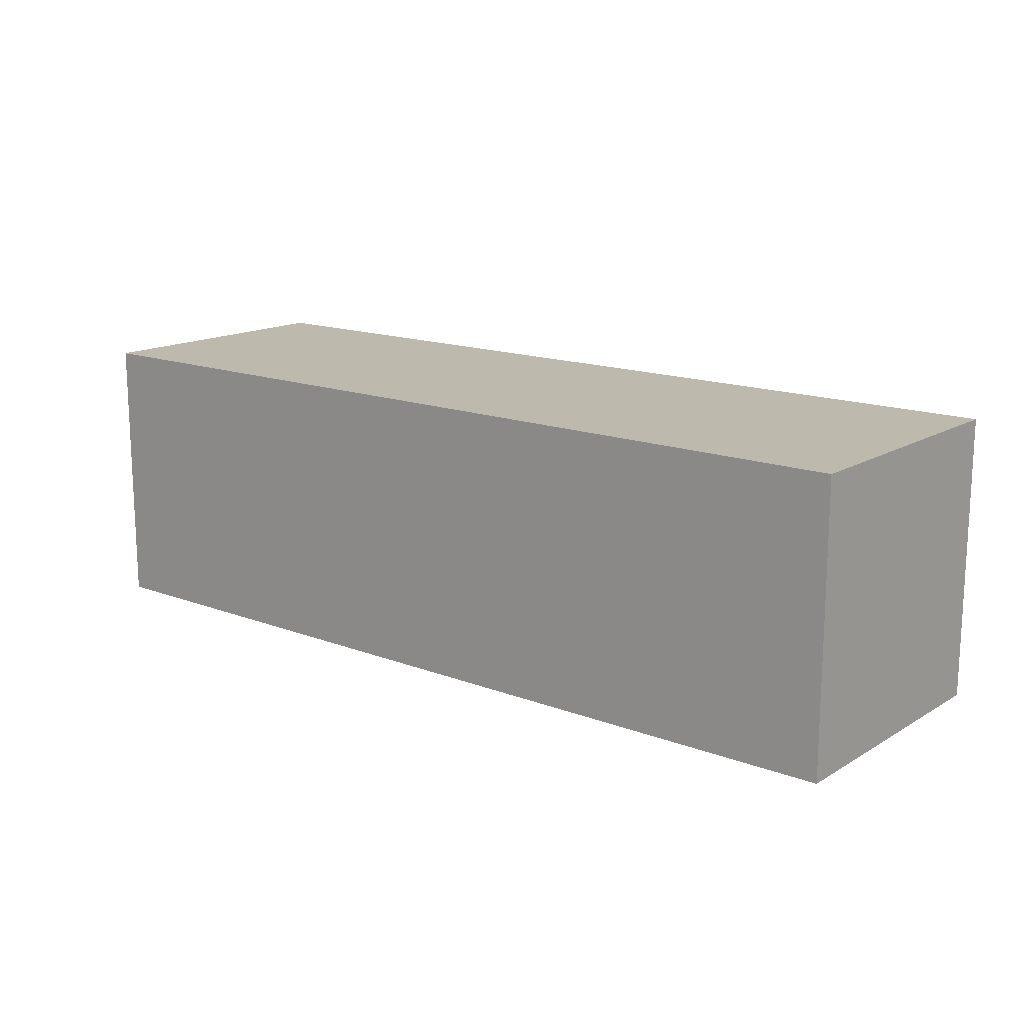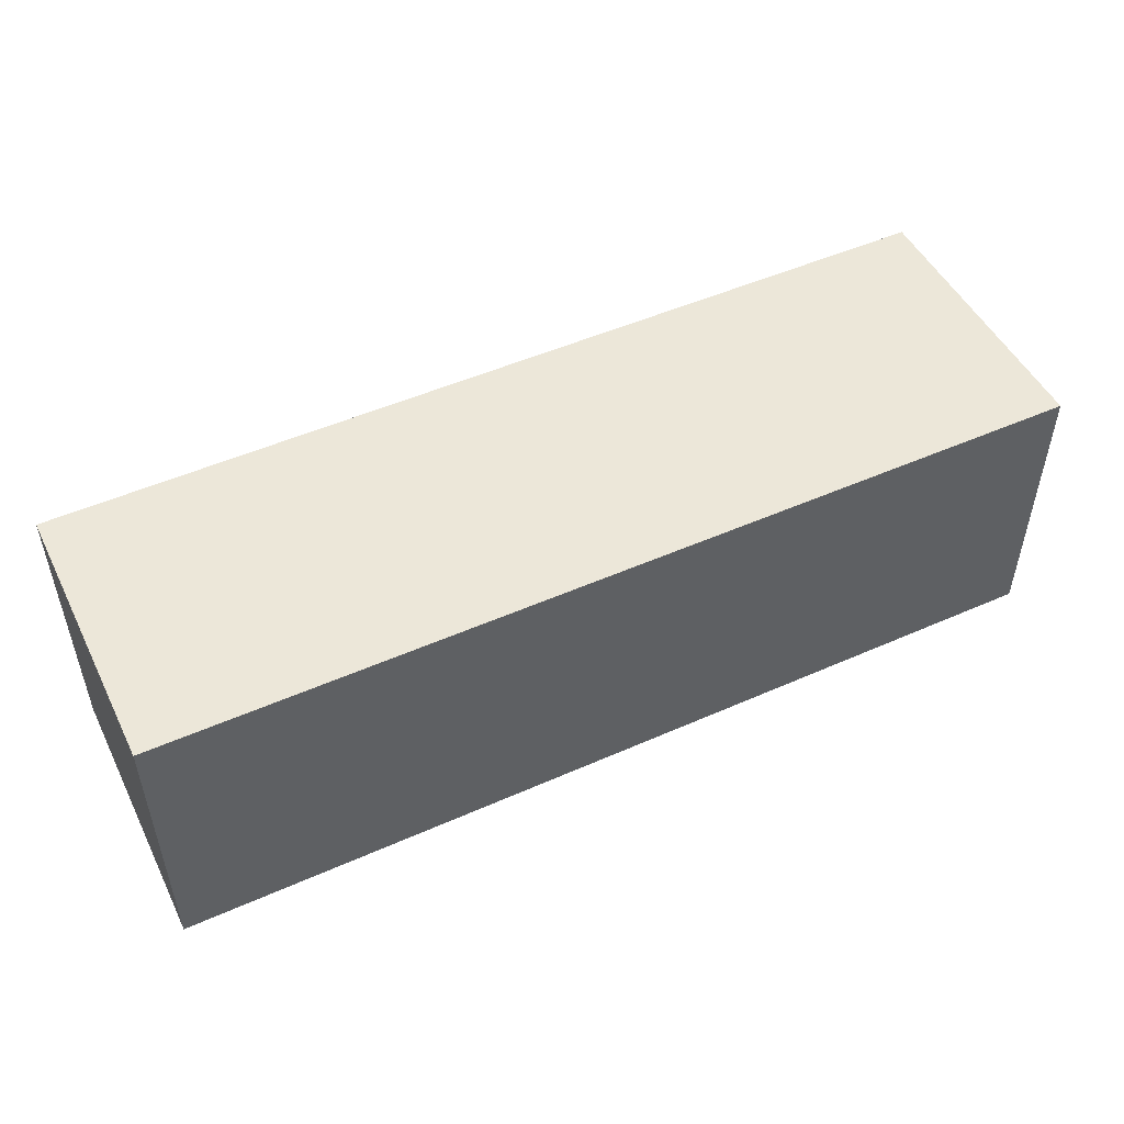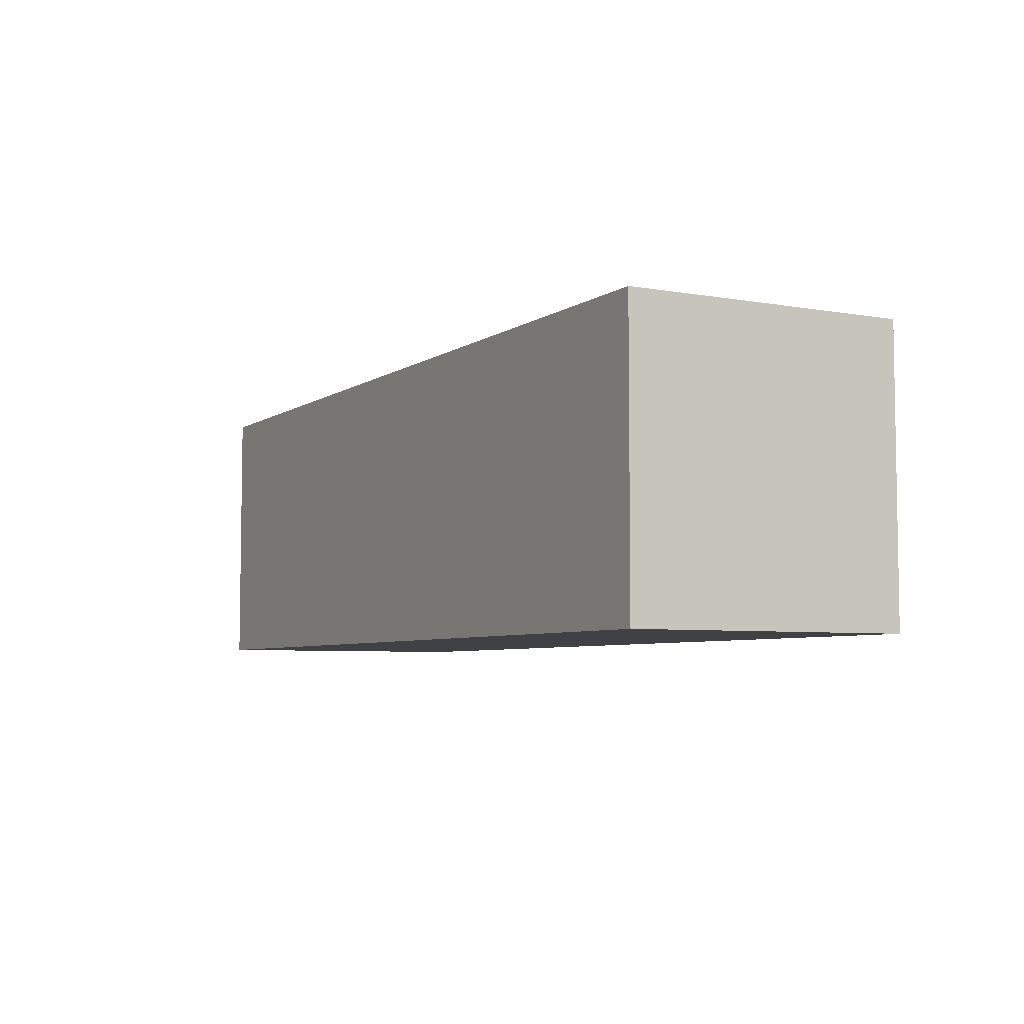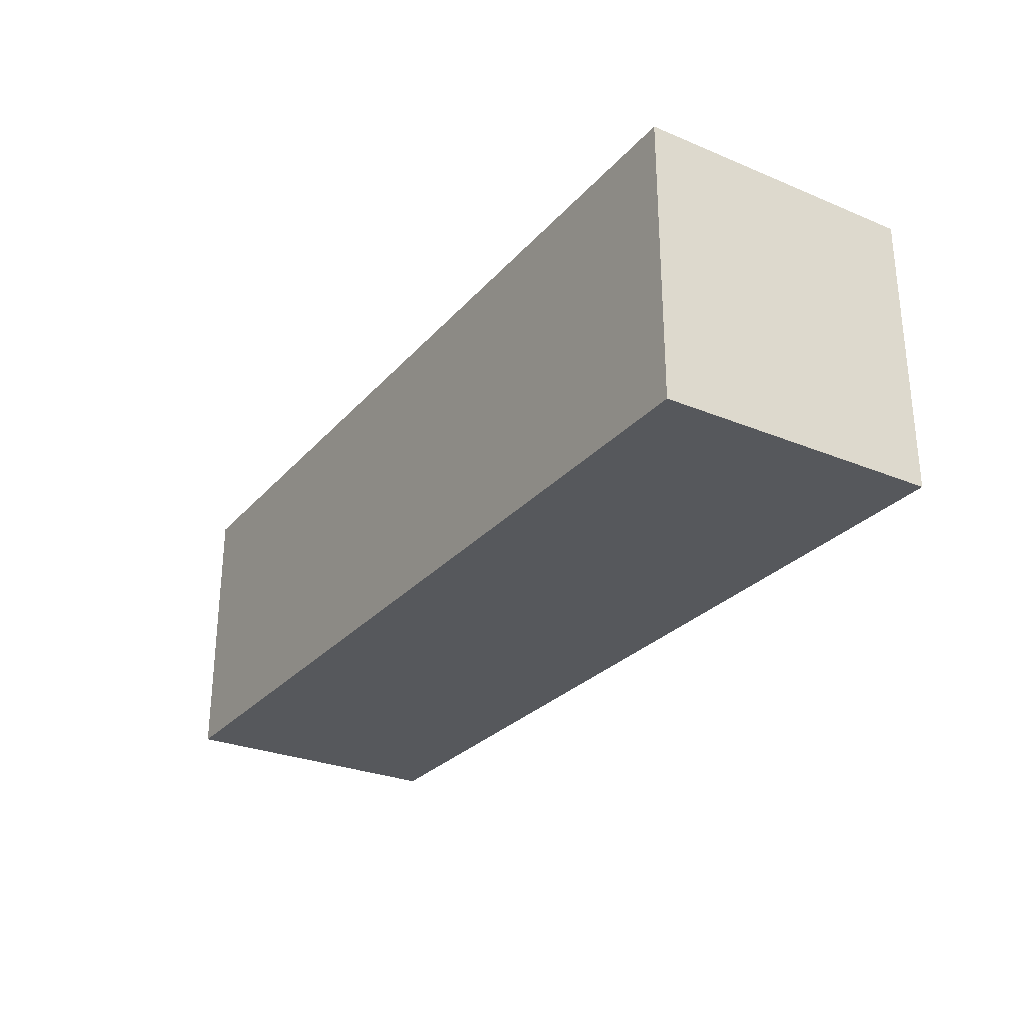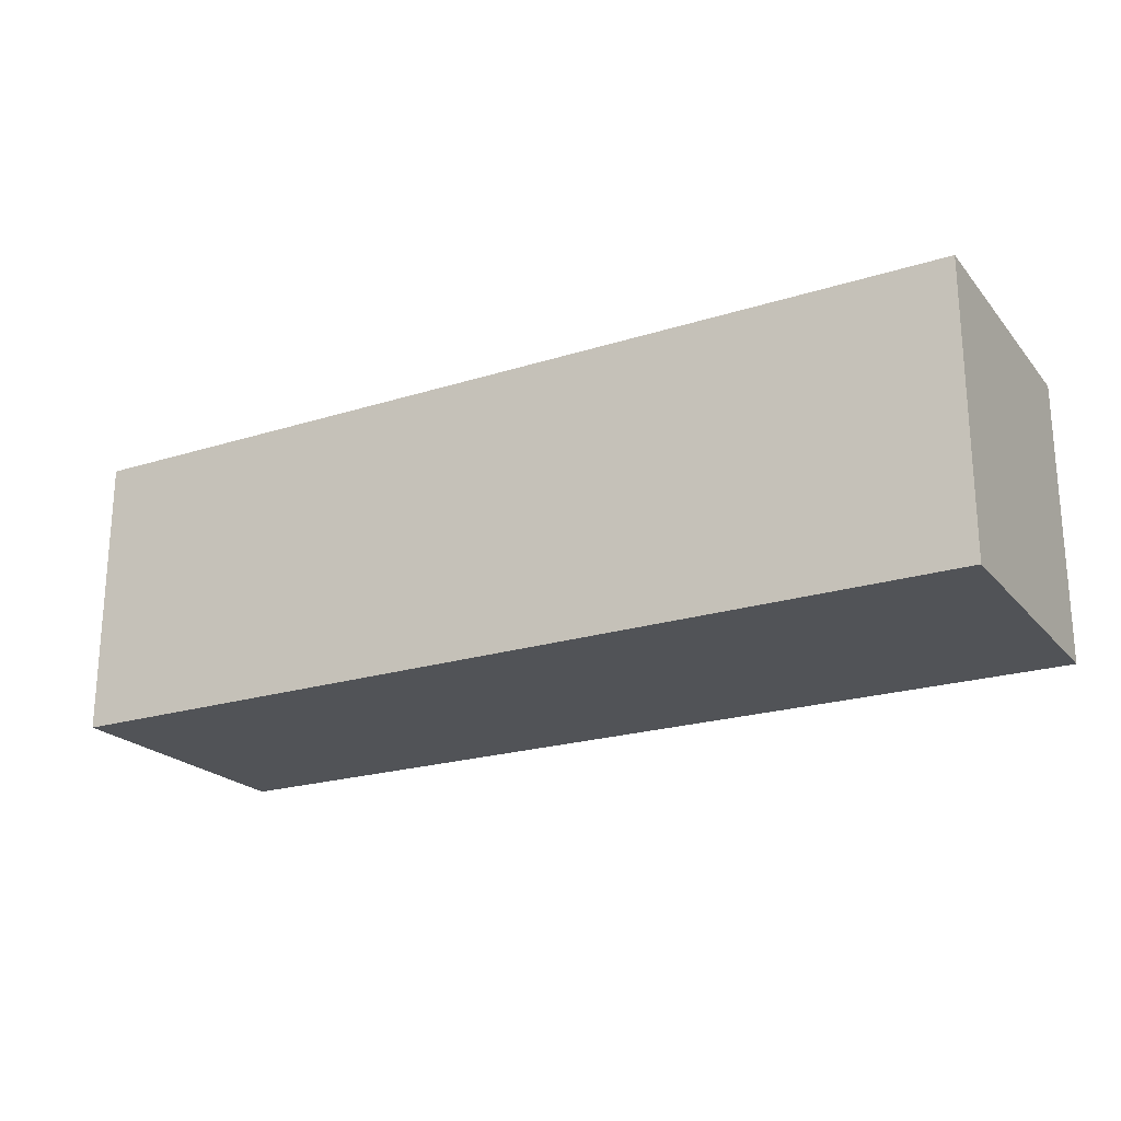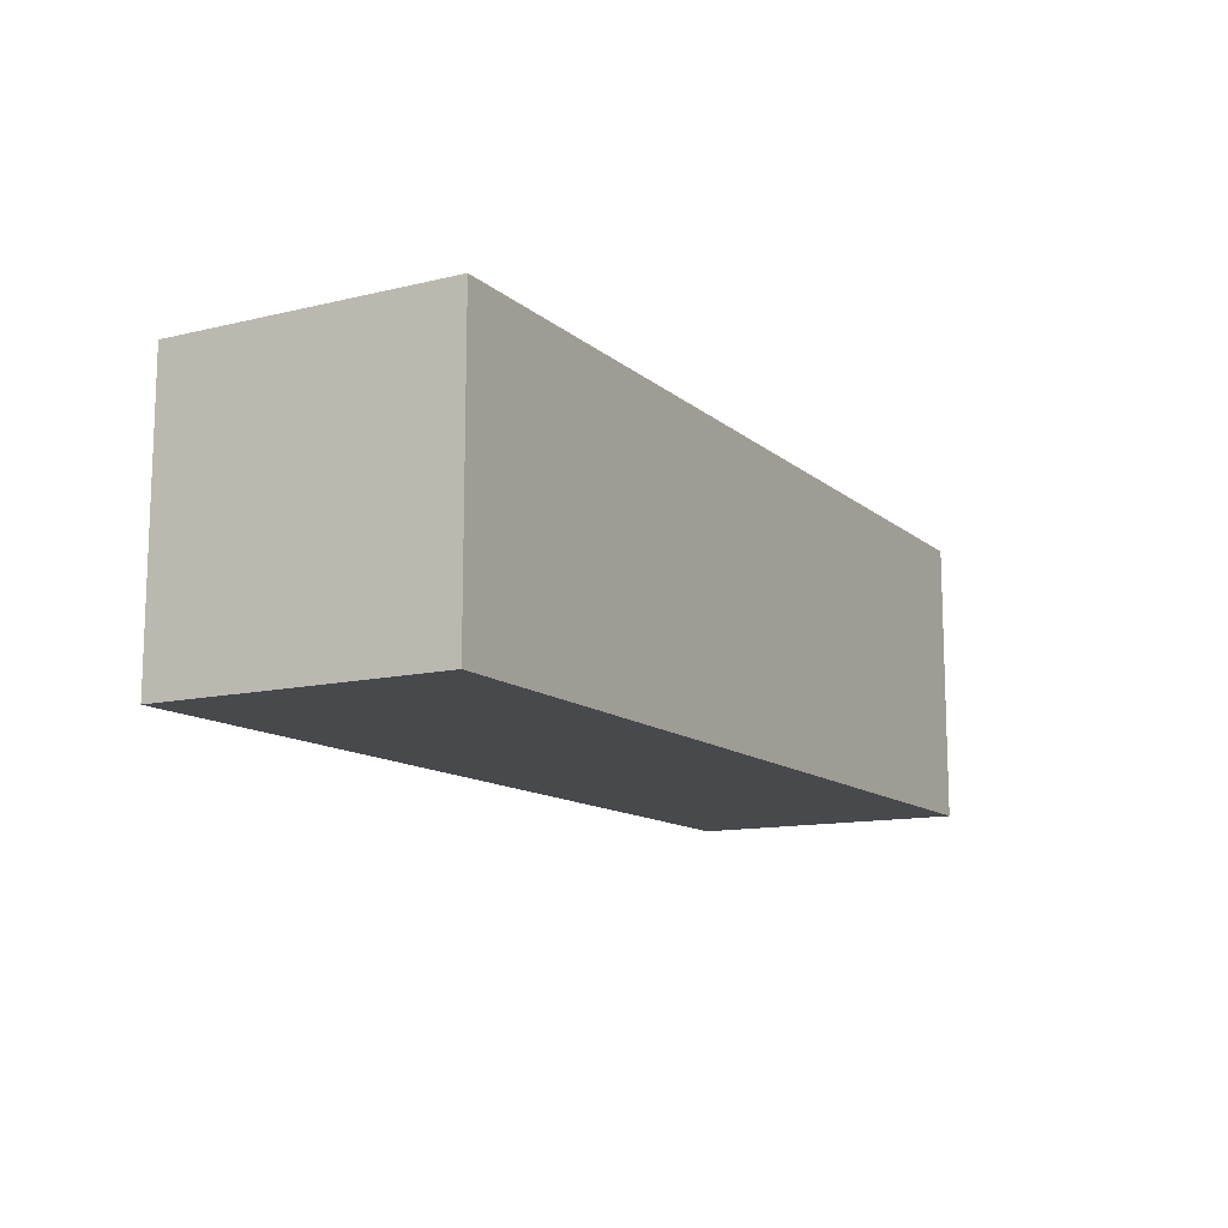
<metadata>
{"format":"obj","ext":"obj","renderer":"f3d","projection":"perspective","resolution":1024,"background":"white","views":[{"elev":15.2,"azim":-141.1,"up":"+Y"},{"elev":49.8,"azim":154.0,"up":"+Y"},{"elev":-5.6,"azim":-118.5,"up":"+Y"},{"elev":-27.9,"azim":-122.2,"up":"+Y"},{"elev":-21.8,"azim":28.9,"up":"+Y"},{"elev":-12.4,"azim":119.3,"up":"+Y"}]}
</metadata>
<code>
o Cube
v 3.273 1.005 -1
v 3.273 -1.005 -1
v 3.273 1.005 1
v 3.273 -1.005 1
v -3.273 1.005 -1
v -3.273 -1.005 -1
v -3.273 1.005 1
v -3.273 -1.005 1
f 1 5 7 3
f 4 3 7 8
f 8 7 5 6
f 6 2 4 8
f 2 1 3 4
f 6 5 1 2

</code>
